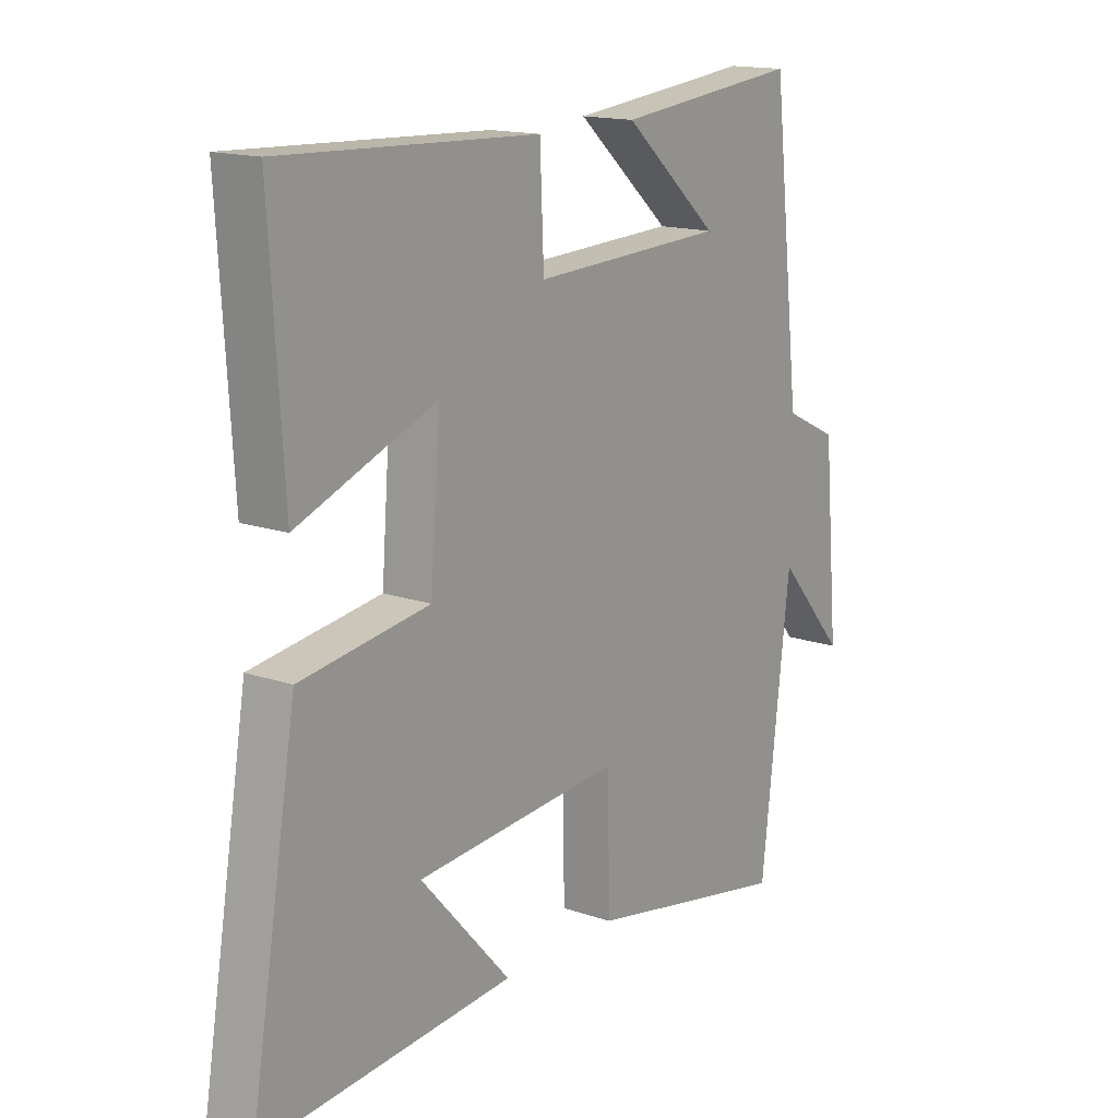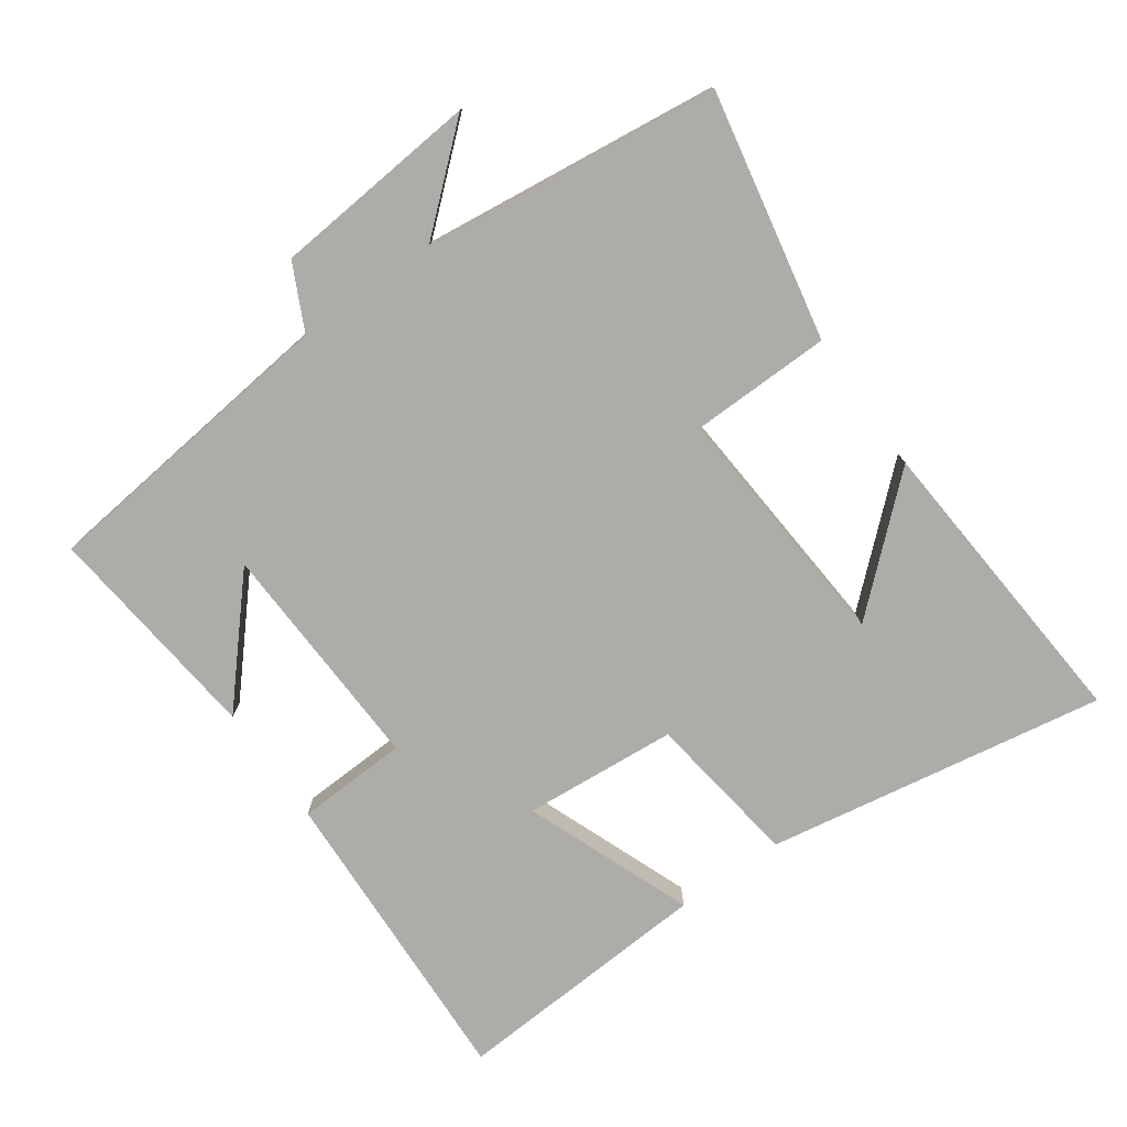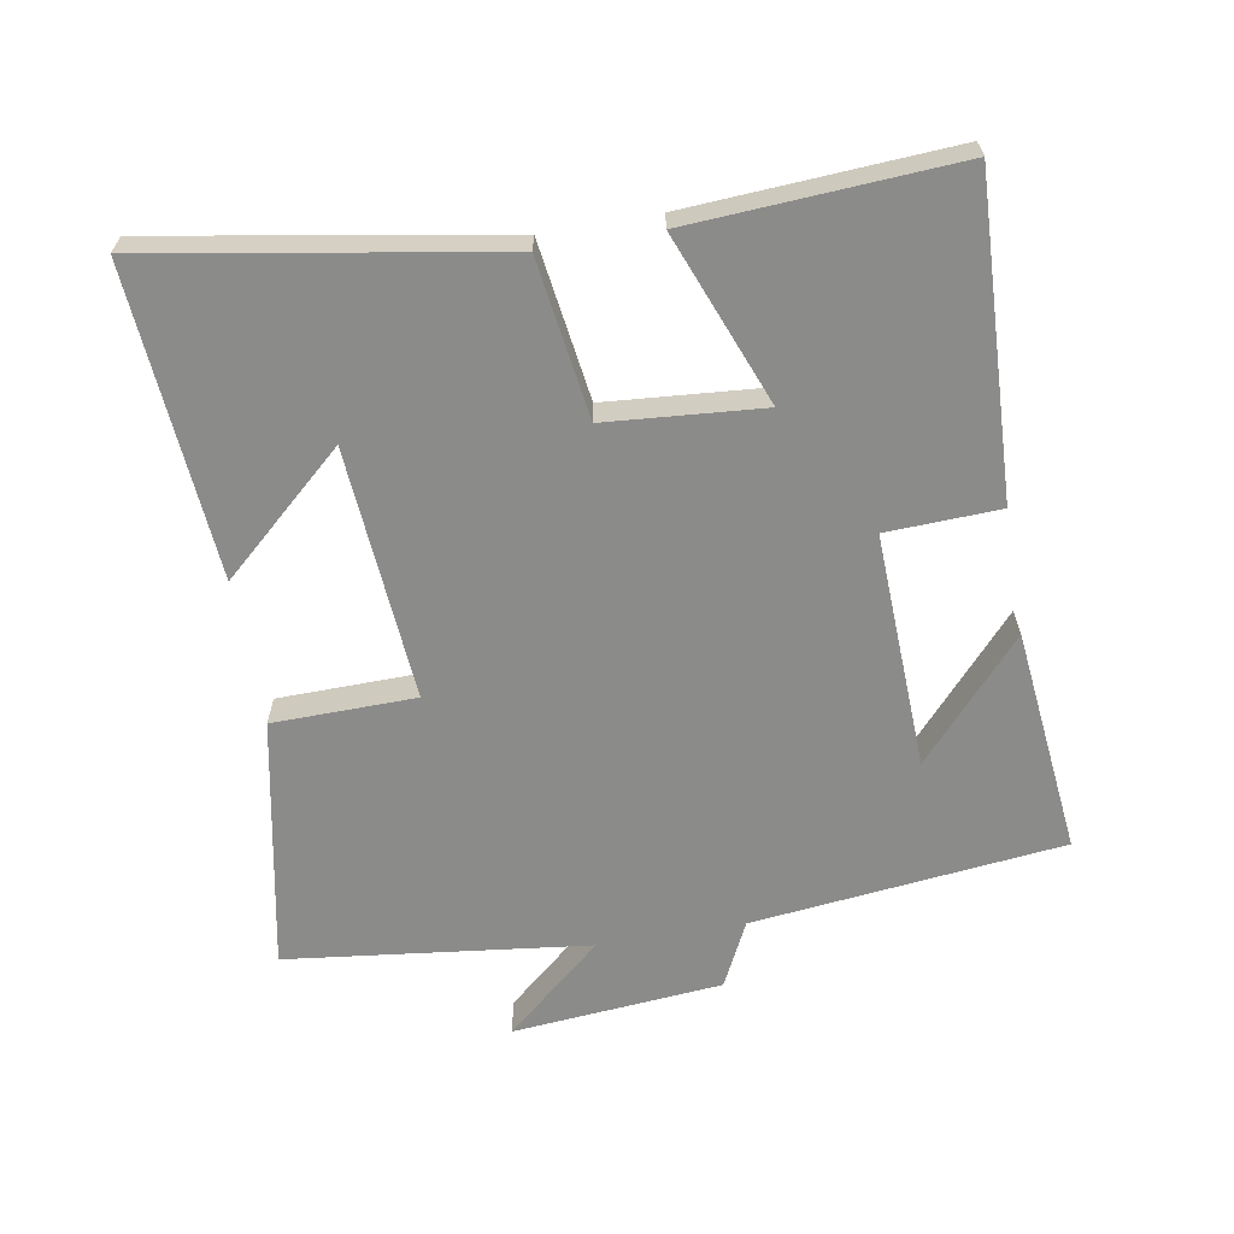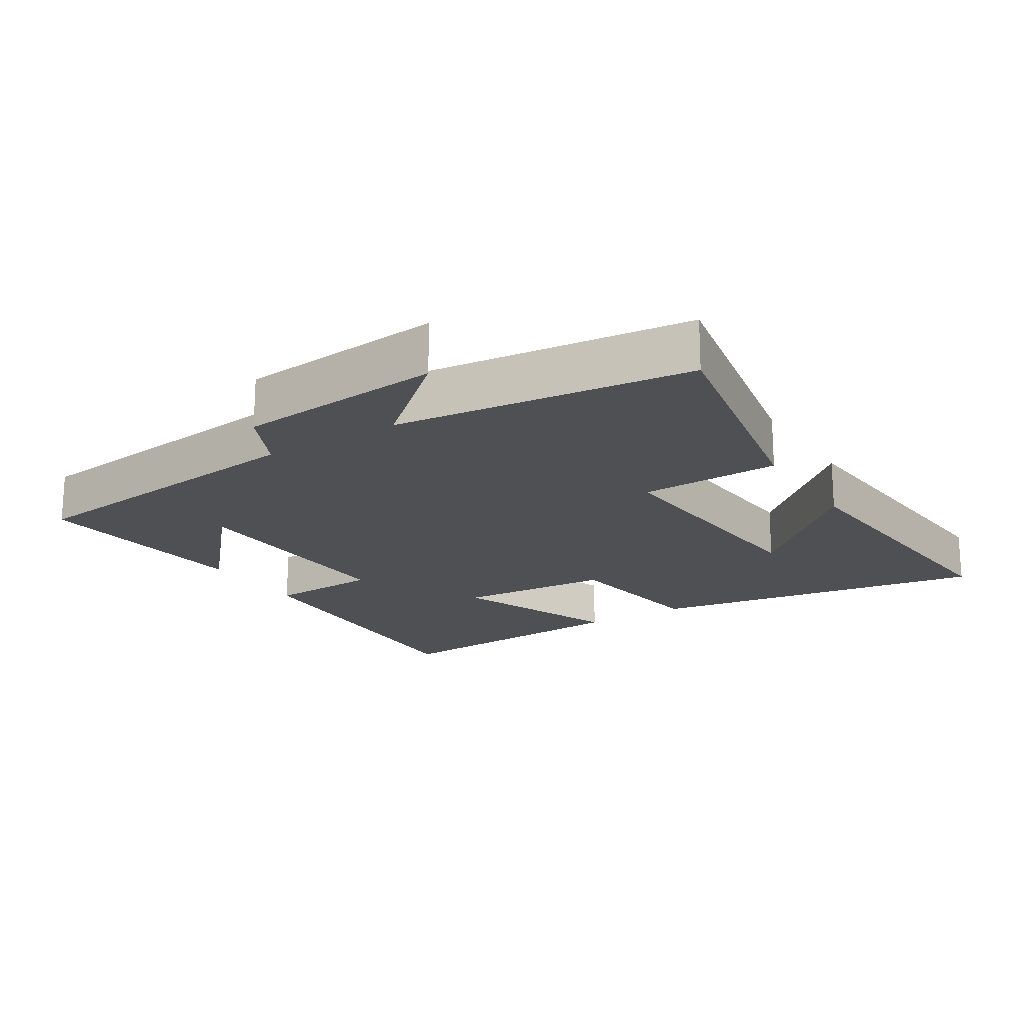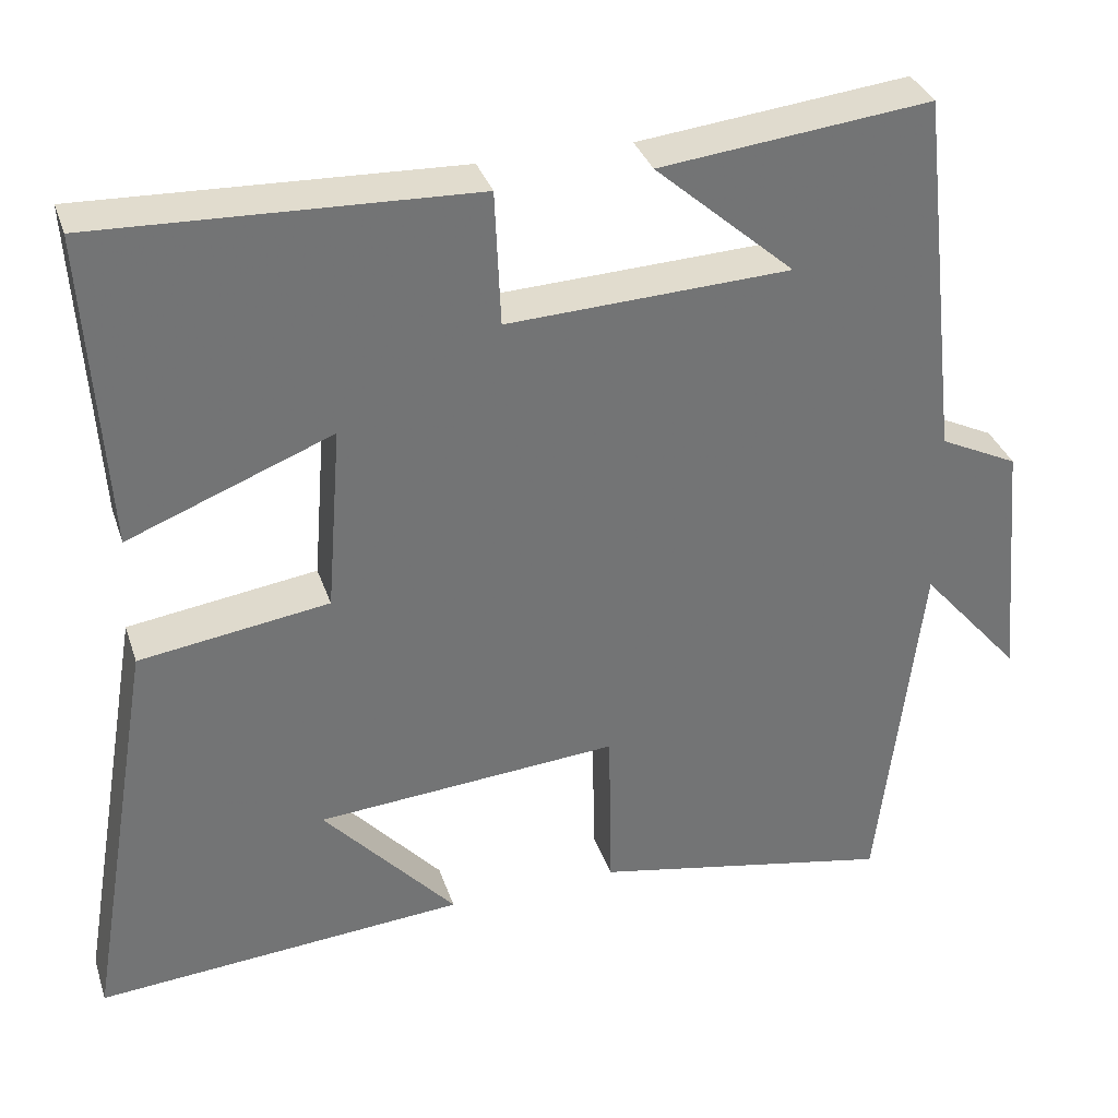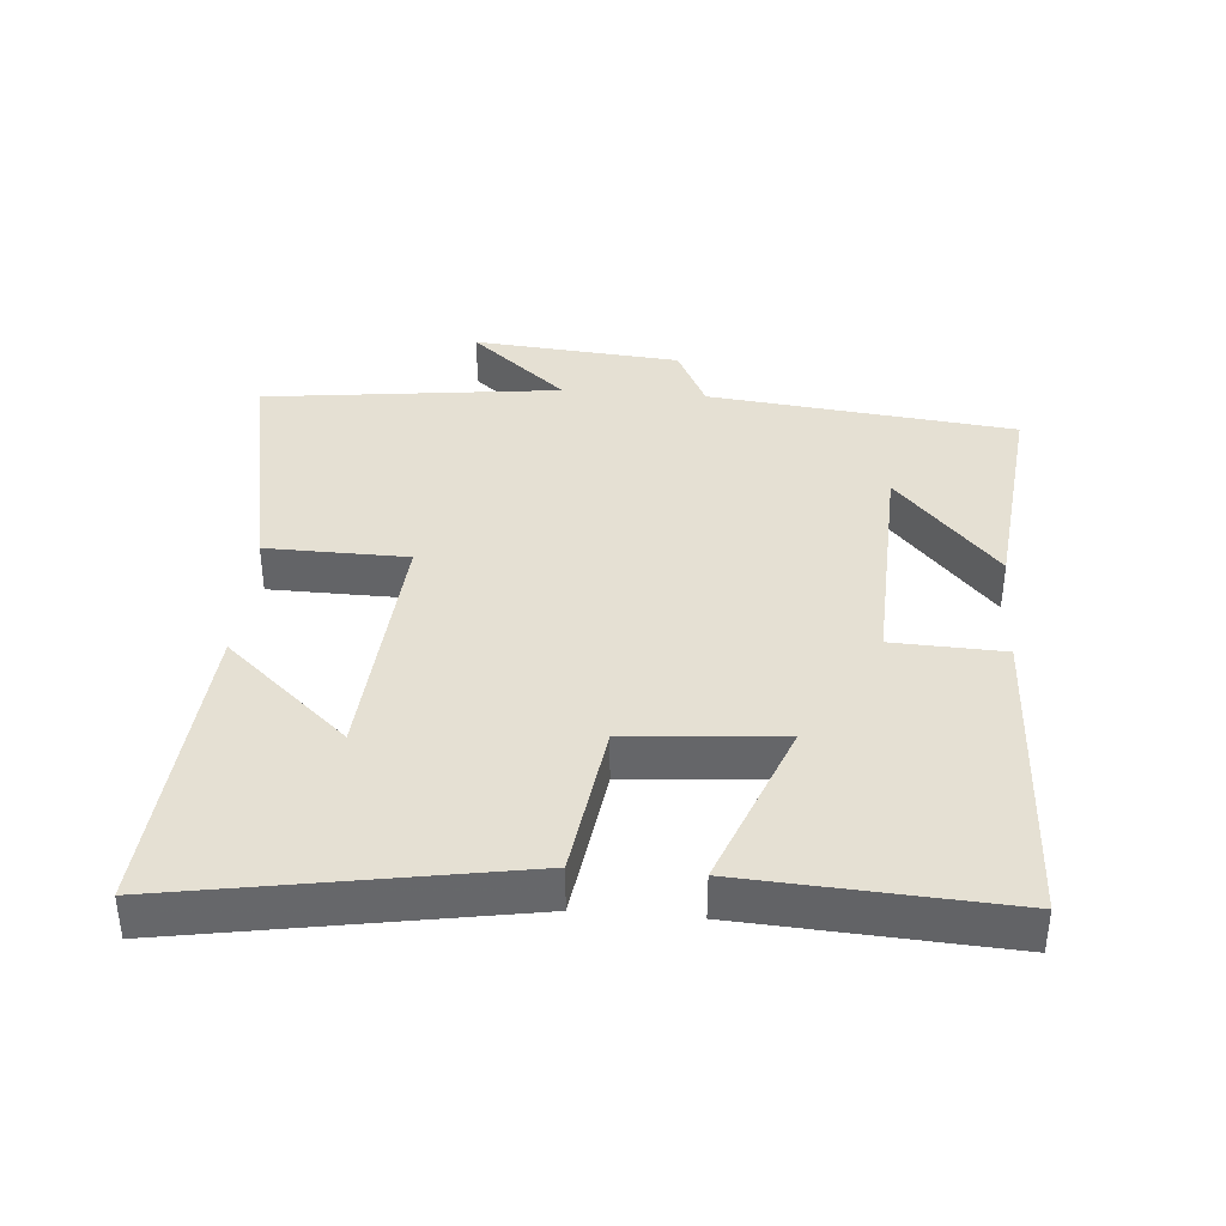
<metadata>
{"format":"obj","ext":"obj","renderer":"f3d","projection":"perspective","resolution":1024,"background":"white","views":[{"elev":15.5,"azim":-54.0,"up":"+Z"},{"elev":-76.7,"azim":125.3,"up":"+Y"},{"elev":-63.7,"azim":-80.2,"up":"+Y"},{"elev":-18.9,"azim":122.3,"up":"+Y"},{"elev":34.2,"azim":-17.3,"up":"+Z"},{"elev":38.1,"azim":-85.5,"up":"+Y"}]}
</metadata>
<code>
v 0.448 0.07 -0.572
v 0.079 0.07 -0.5
v 0.075 0.07 -0.291
v -0.295 0.07 -0.319
v -0.133 0.07 -0.5
v -0.585 0.07 -0.535
v -0.5 0.07 -0.032
v -0.269 0.07 0.001
v -0.251 0.07 0.229
v -0.5 0.07 0.132
v -0.524 0.07 0.519
v -0.065 0.07 0.5
v -0.058 0.07 0.335
v 0.288 0.07 0.349
v 0.117 0.07 0.5
v 0.448 0.07 0.536
v 0.5 0.07 0.081
v 0.596 0.07 0.034
v 0.624 0.07 -0.274
v 0.5 0.07 -0.131
v 0.448 0 -0.572
v 0.079 0 -0.5
v 0.075 0 -0.291
v -0.295 0 -0.319
v -0.133 0 -0.5
v -0.585 0 -0.535
v -0.5 0 -0.032
v -0.269 0 0.001
v -0.251 0 0.229
v -0.5 0 0.132
v -0.524 0 0.519
v -0.065 0 0.5
v -0.058 0 0.335
v 0.288 0 0.349
v 0.117 0 0.5
v 0.448 0 0.536
v 0.5 0 0.081
v 0.596 0 0.034
v 0.624 0 -0.274
v 0.5 0 -0.131
f 17 18 19 20
f 1 2 3
f 20 1 3
f 17 20 3
f 14 15 16
f 14 16 17 3
f 11 12 13
f 10 11 13
f 9 10 13
f 13 14 3
f 9 13 3
f 8 9 3
f 4 5 6
f 4 6 7 8
f 3 4 8
f 40 39 38 37
f 23 22 21
f 23 21 40
f 23 40 37
f 36 35 34
f 23 37 36 34
f 33 32 31
f 33 31 30
f 33 30 29
f 23 34 33
f 23 33 29
f 23 29 28
f 26 25 24
f 28 27 26 24
f 28 24 23
f 1 21 22 2
f 2 22 23 3
f 3 23 24 4
f 4 24 25 5
f 5 25 26 6
f 6 26 27 7
f 7 27 28 8
f 8 28 29 9
f 9 29 30 10
f 10 30 31 11
f 11 31 32 12
f 12 32 33 13
f 13 33 34 14
f 14 34 35 15
f 15 35 36 16
f 16 36 37 17
f 17 37 38 18
f 18 38 39 19
f 19 39 40 20
f 20 40 21 1

</code>
